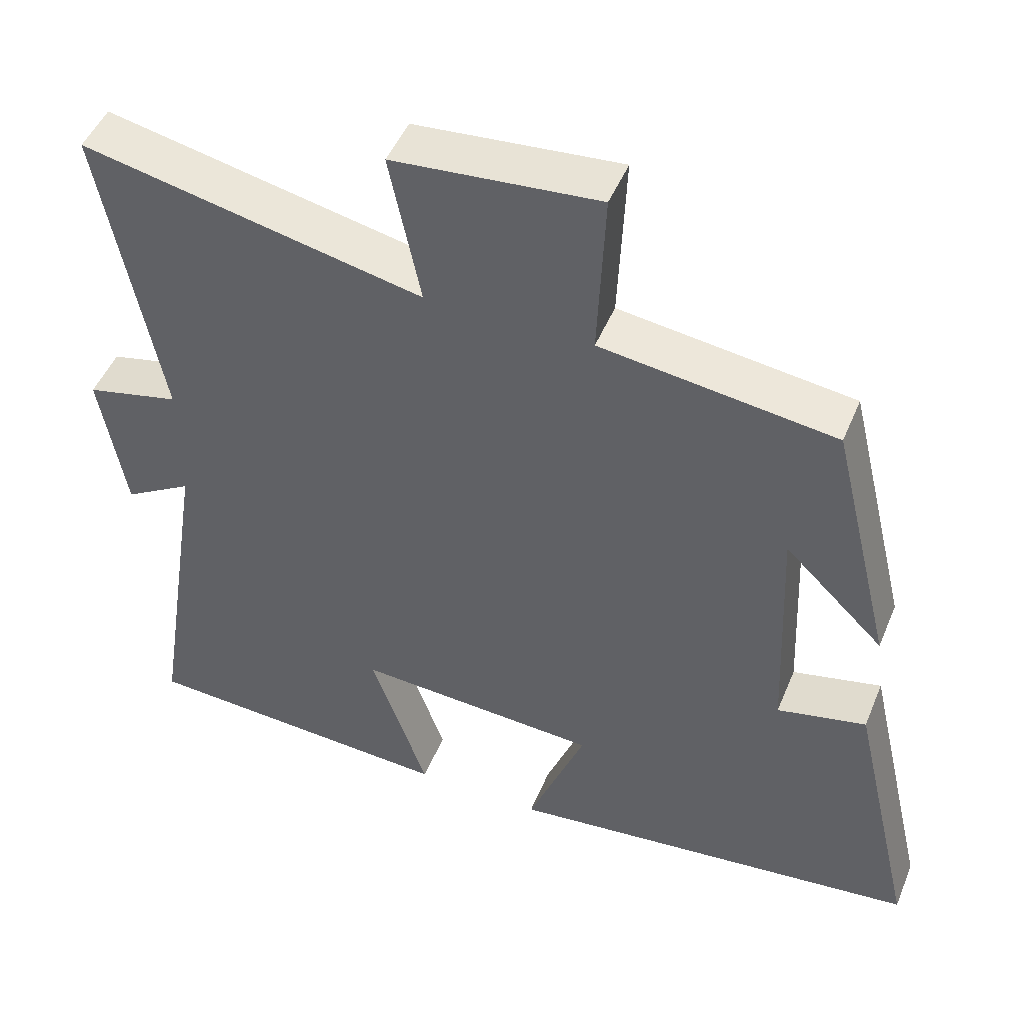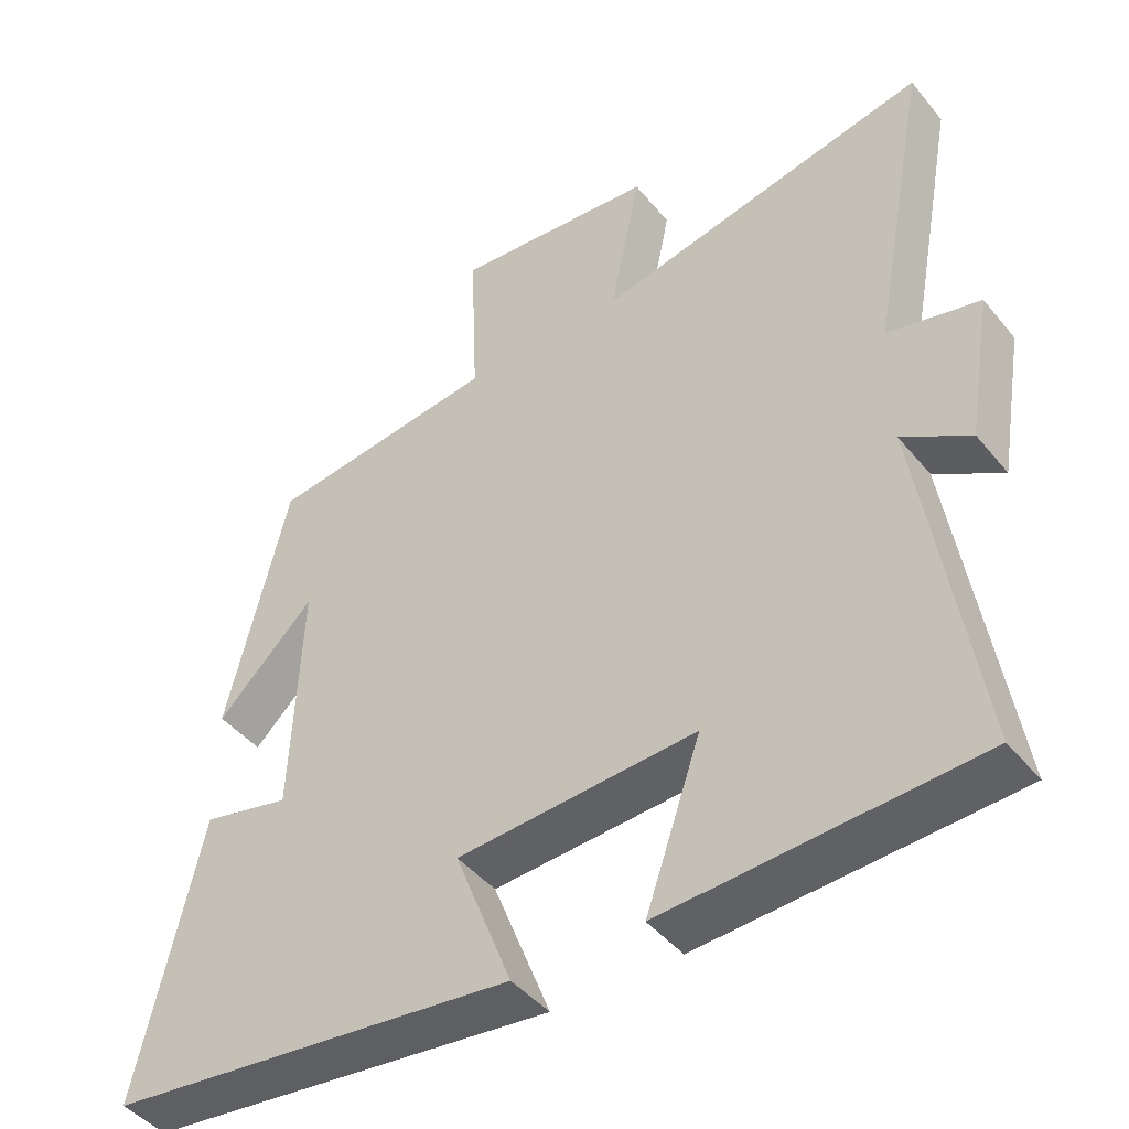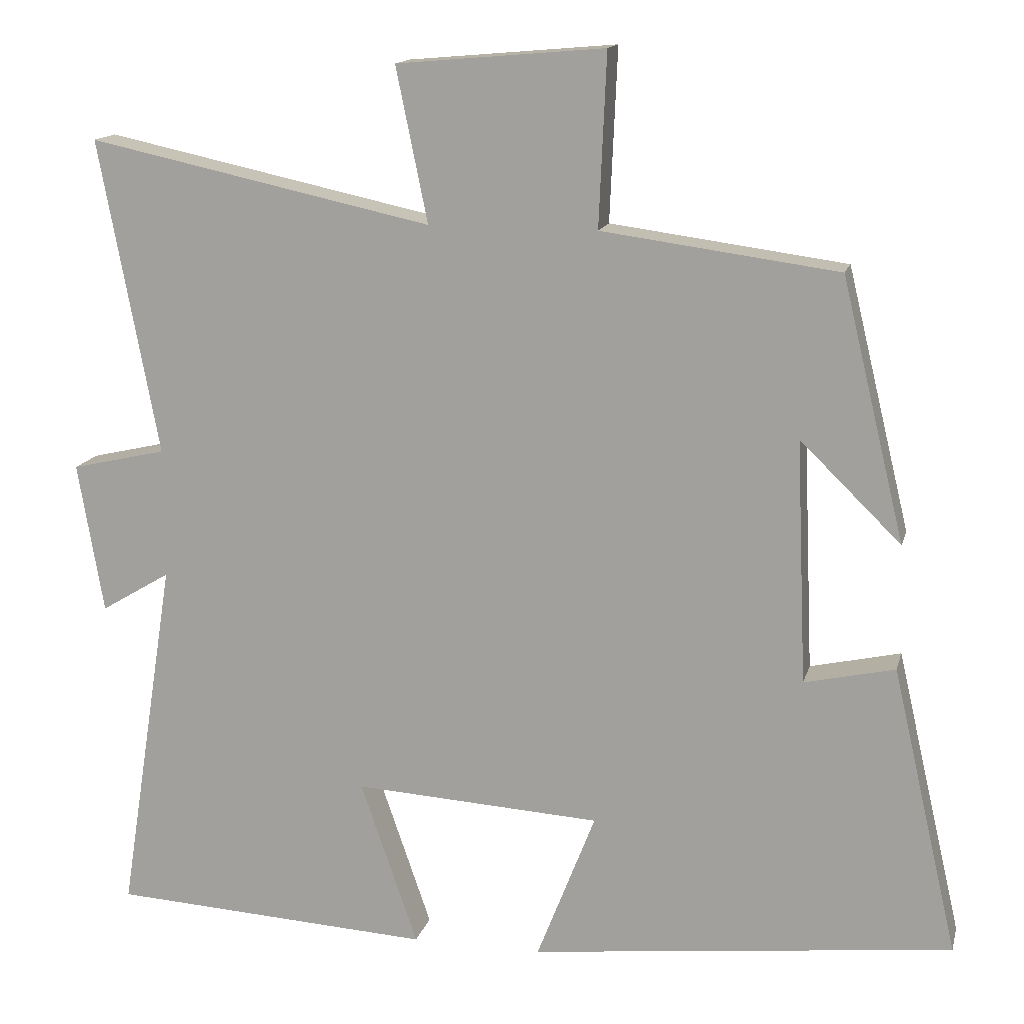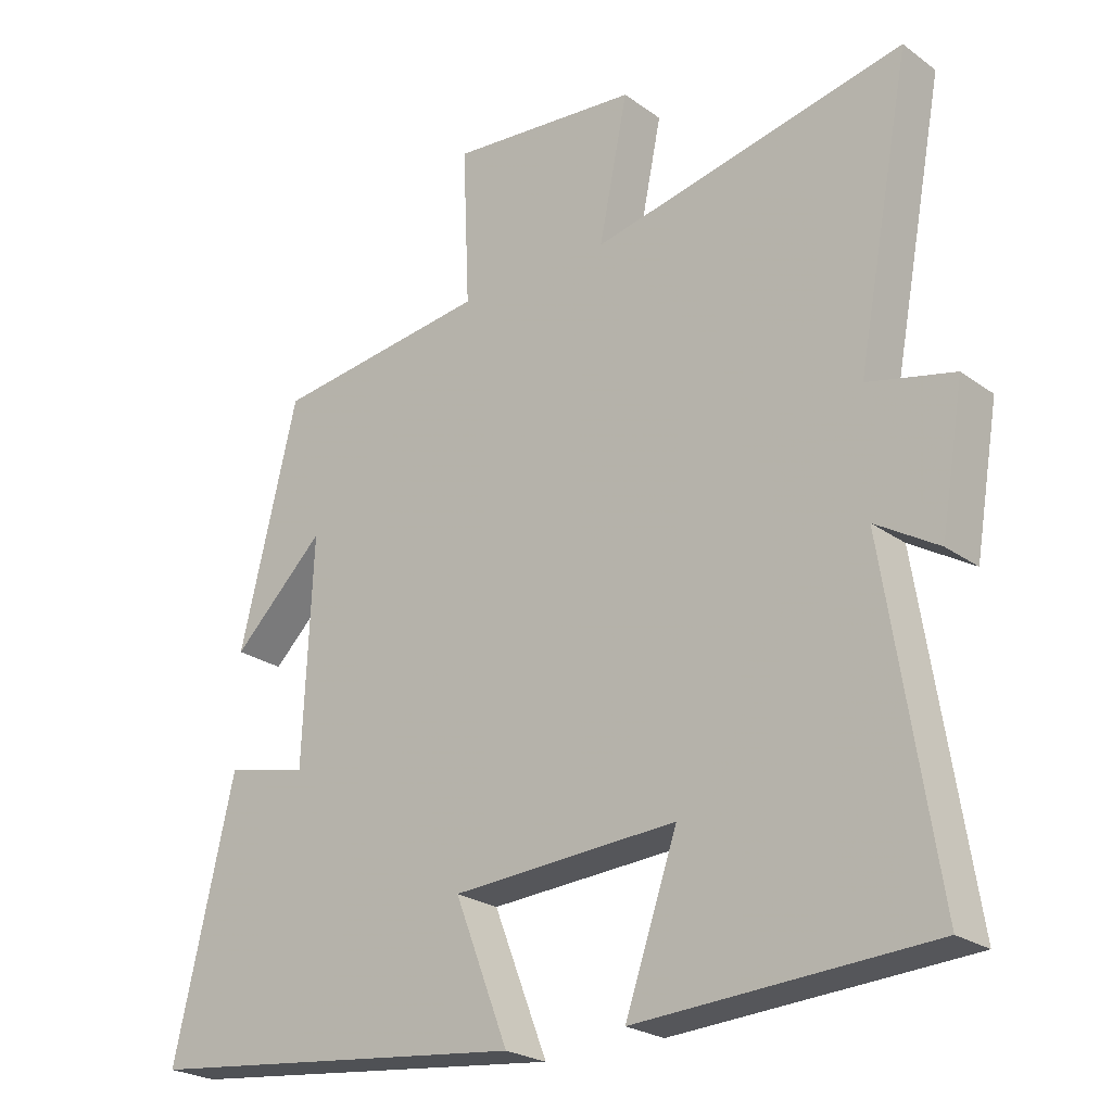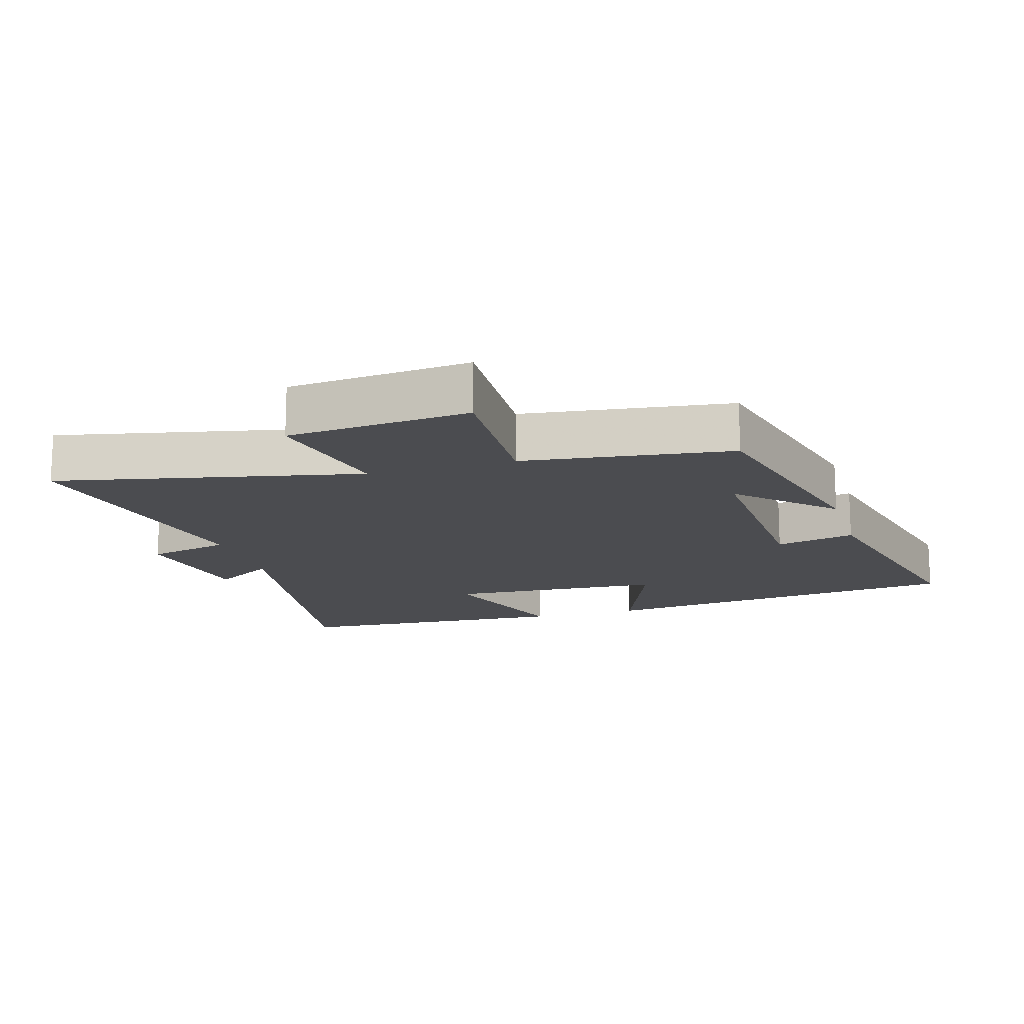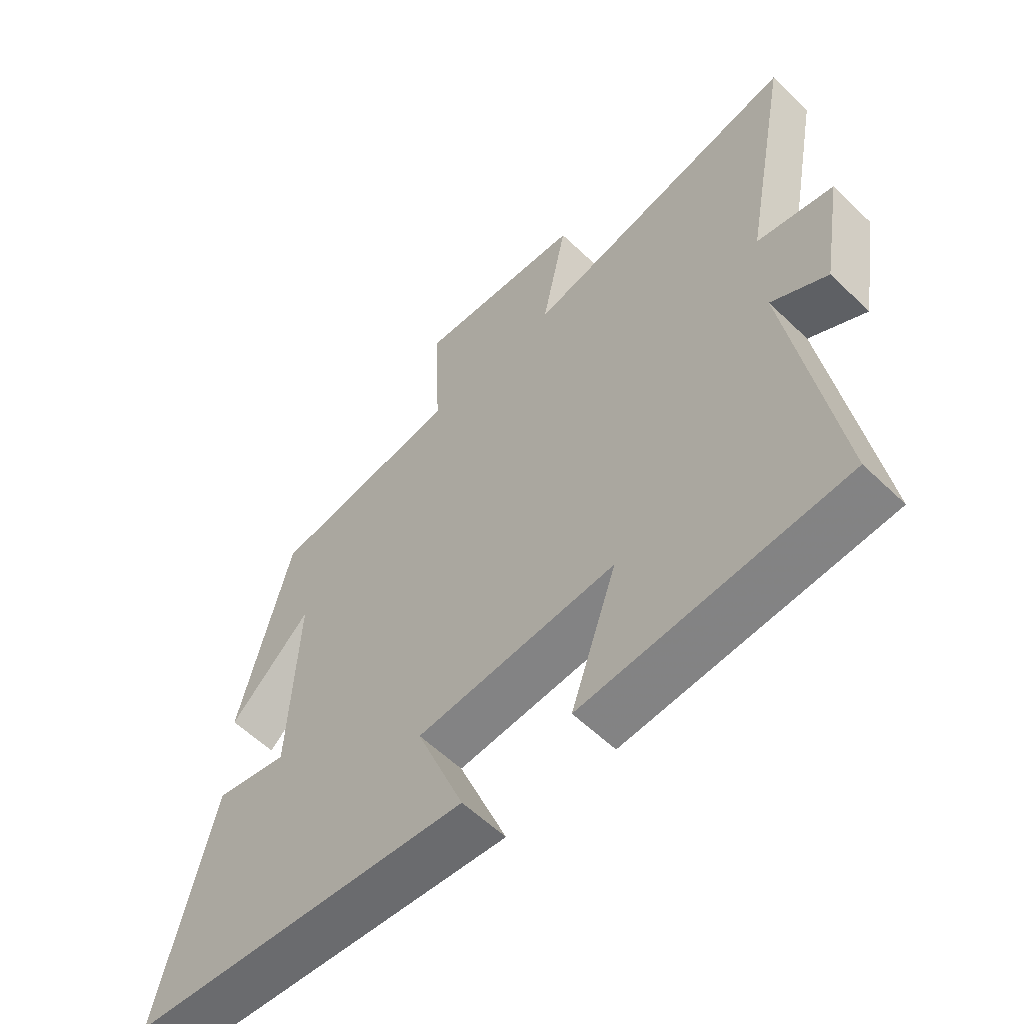
<metadata>
{"format":"obj","ext":"obj","renderer":"f3d","projection":"perspective","resolution":1024,"background":"white","views":[{"elev":48.1,"azim":21.9,"up":"+Z"},{"elev":-44.3,"azim":-143.7,"up":"+Z"},{"elev":14.5,"azim":13.6,"up":"+Z"},{"elev":-23.9,"azim":-139.9,"up":"+Z"},{"elev":-15.2,"azim":16.7,"up":"+Y"},{"elev":-58.5,"azim":-134.7,"up":"+Z"}]}
</metadata>
<code>
v -0.575 0.07 -0.475
v -0.5 0.07 0.005
v -0.592 0.07 -0.05
v -0.626 0.07 0.15
v -0.5 0.07 0.179
v -0.579 0.07 0.598
v -0.122 0.07 0.5
v -0.164 0.07 0.705
v 0.112 0.07 0.729
v 0.102 0.07 0.5
v 0.416 0.07 0.458
v 0.5 0.07 0.111
v 0.366 0.07 0.242
v 0.38 0.07 -0.082
v 0.5 0.07 -0.055
v 0.588 0.07 -0.437
v 0.026 0.07 -0.5
v 0.104 0.07 -0.3
v -0.224 0.07 -0.28
v -0.148 0.07 -0.5
v -0.575 0 -0.475
v -0.5 0 0.005
v -0.592 0 -0.05
v -0.626 0 0.15
v -0.5 0 0.179
v -0.579 0 0.598
v -0.122 0 0.5
v -0.164 0 0.705
v 0.112 0 0.729
v 0.102 0 0.5
v 0.416 0 0.458
v 0.5 0 0.111
v 0.366 0 0.242
v 0.38 0 -0.082
v 0.5 0 -0.055
v 0.588 0 -0.437
v 0.026 0 -0.5
v 0.104 0 -0.3
v -0.224 0 -0.28
v -0.148 0 -0.5
f 19 20 1 2
f 18 19 2
f 16 17 18
f 15 16 18
f 14 15 18
f 13 14 18 2
f 11 12 13
f 10 11 13 2
f 7 8 9 10
f 7 10 2 3
f 5 6 7
f 5 7 3
f 3 4 5
f 22 21 40 39
f 22 39 38
f 38 37 36
f 38 36 35
f 38 35 34
f 22 38 34 33
f 33 32 31
f 22 33 31 30
f 30 29 28 27
f 23 22 30 27
f 27 26 25
f 23 27 25
f 25 24 23
f 1 21 22 2
f 2 22 23 3
f 3 23 24 4
f 4 24 25 5
f 5 25 26 6
f 6 26 27 7
f 7 27 28 8
f 8 28 29 9
f 9 29 30 10
f 10 30 31 11
f 11 31 32 12
f 12 32 33 13
f 13 33 34 14
f 14 34 35 15
f 15 35 36 16
f 16 36 37 17
f 17 37 38 18
f 18 38 39 19
f 19 39 40 20
f 20 40 21 1

</code>
